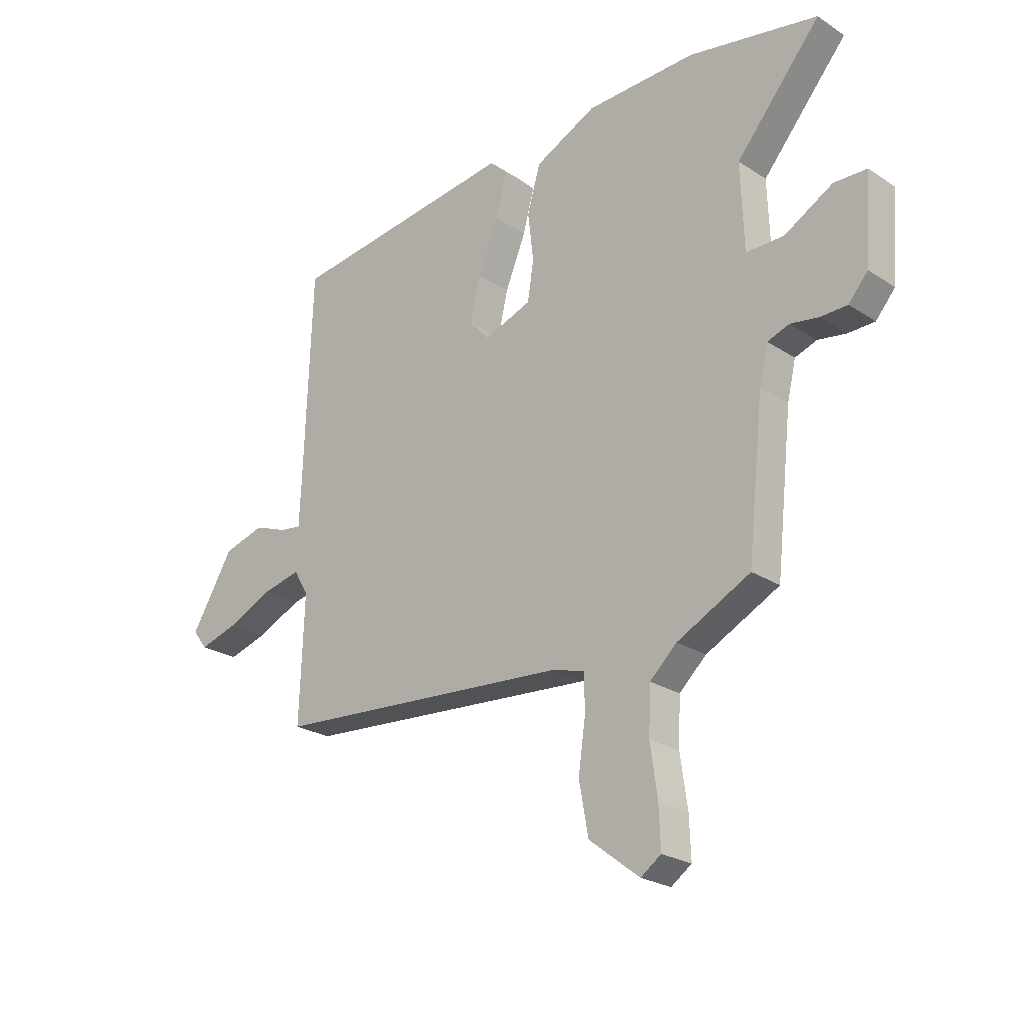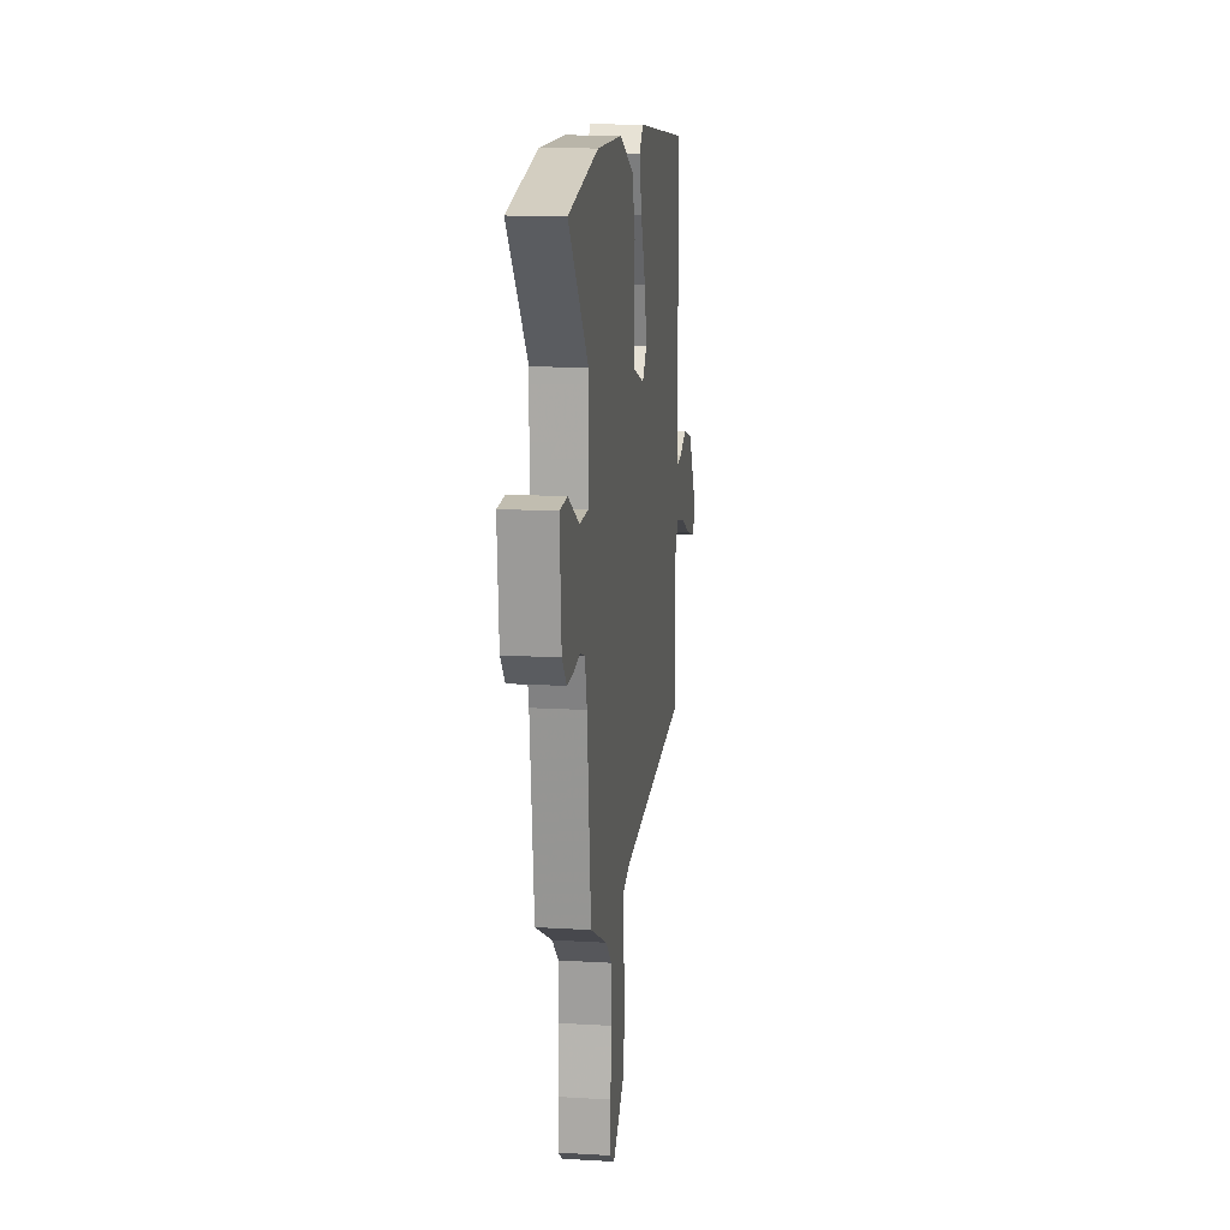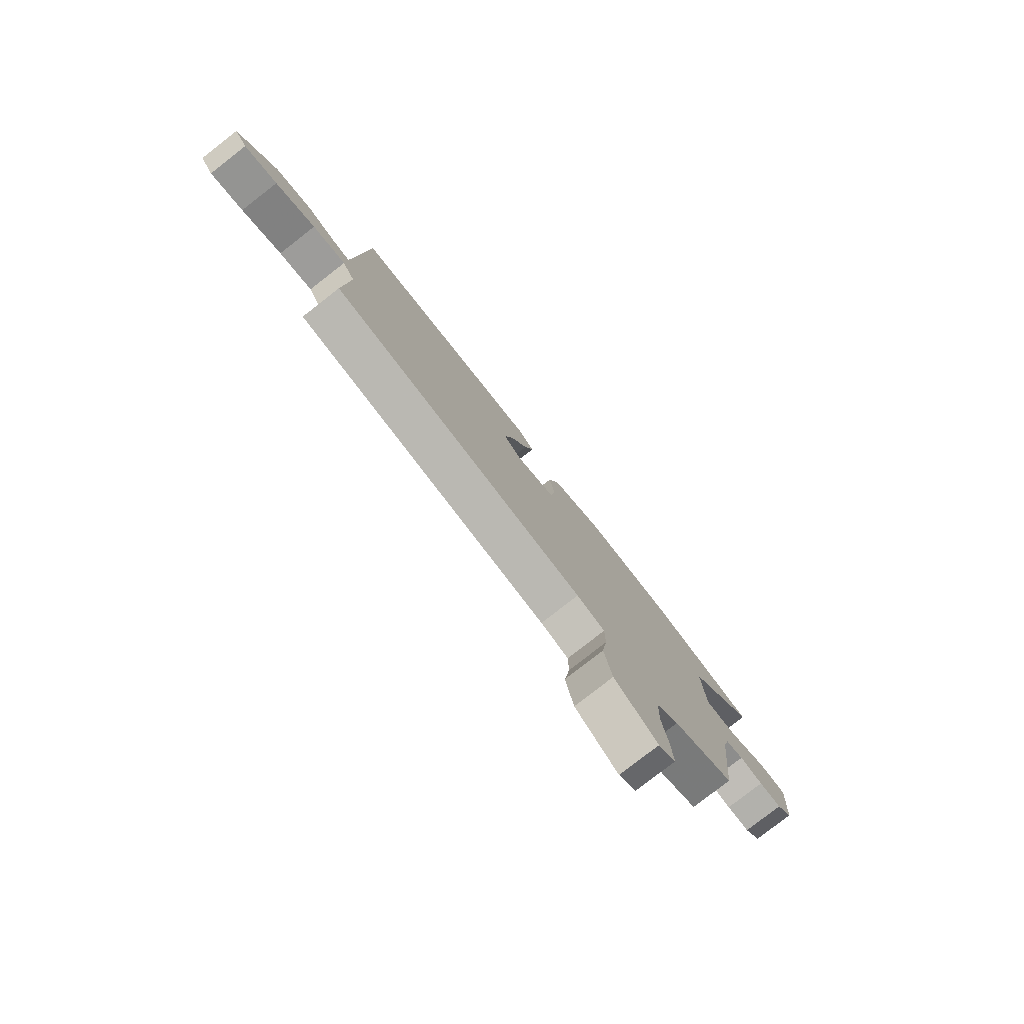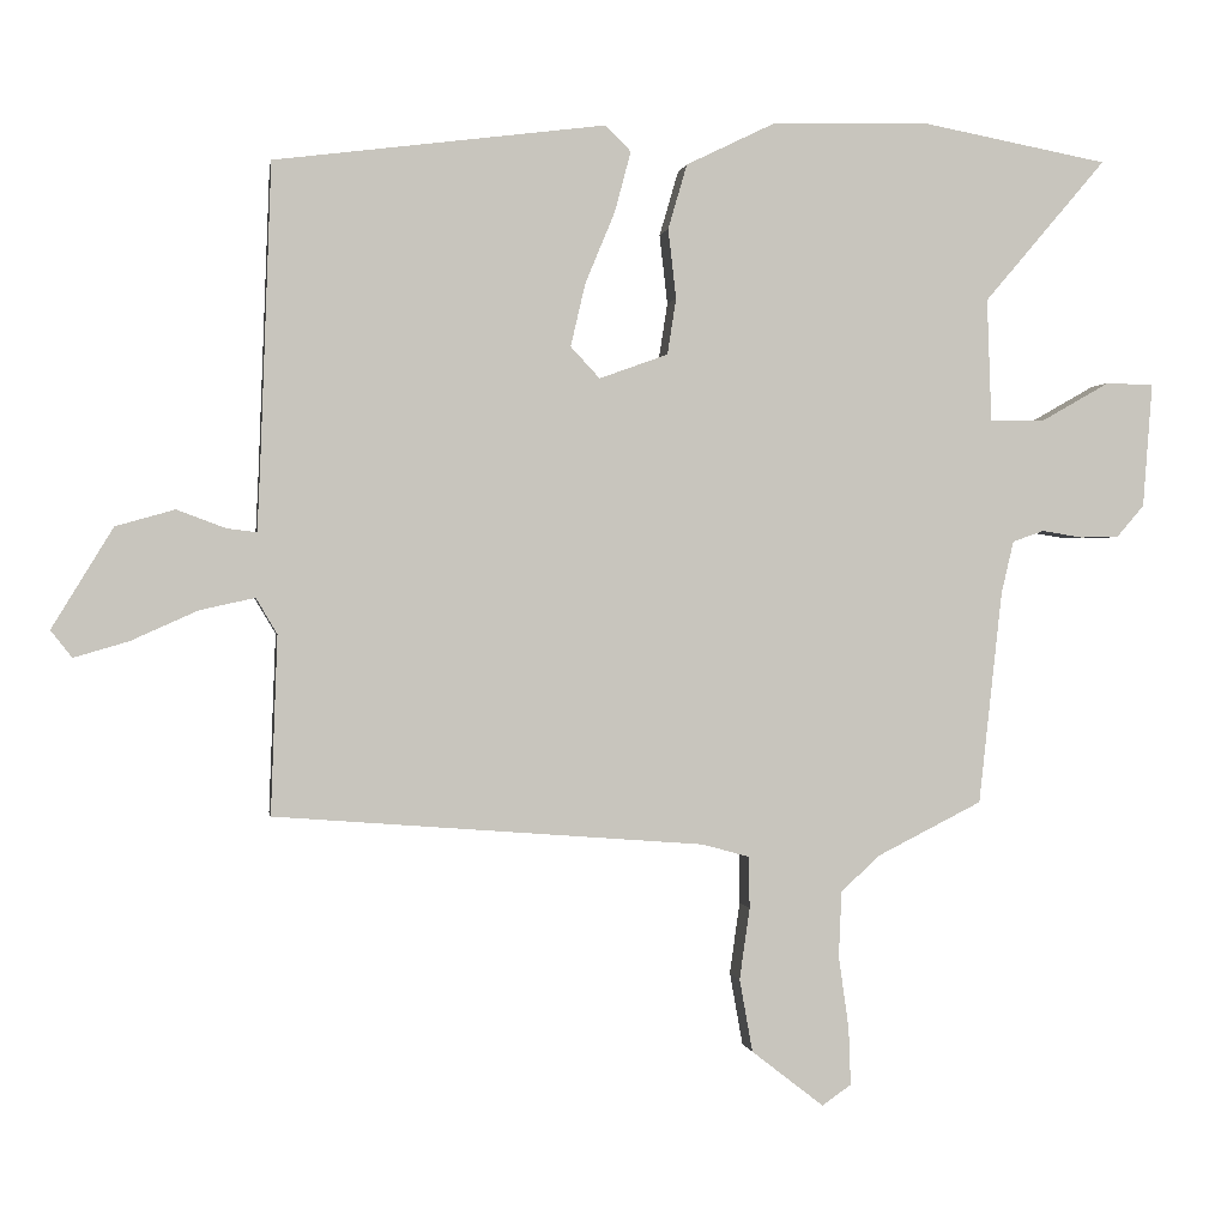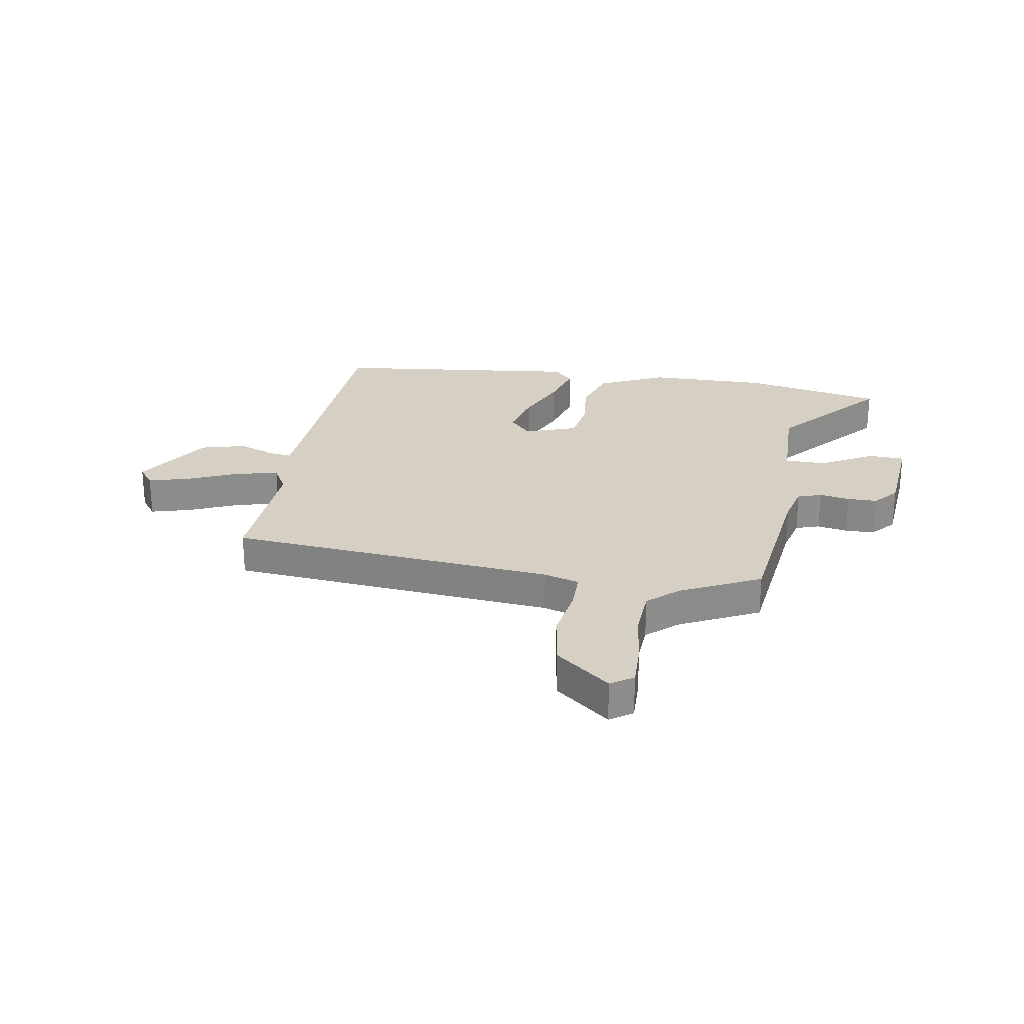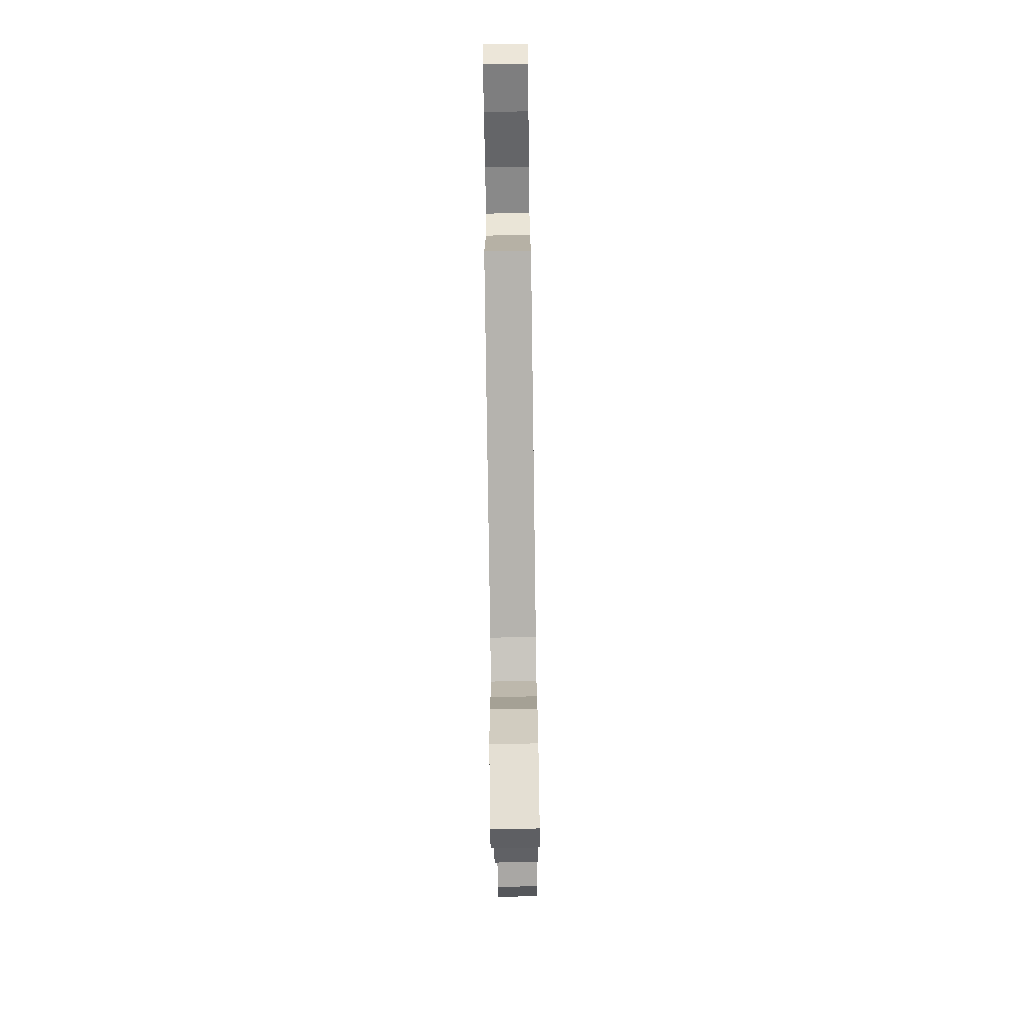
<metadata>
{"format":"obj","ext":"obj","renderer":"f3d","projection":"perspective","resolution":1024,"background":"white","views":[{"elev":-24.1,"azim":-137.1,"up":"+Z"},{"elev":15.0,"azim":-82.8,"up":"+Z"},{"elev":-79.7,"azim":127.9,"up":"+Z"},{"elev":0.2,"azim":171.2,"up":"+Z"},{"elev":26.0,"azim":-169.7,"up":"+Y"},{"elev":-75.8,"azim":90.8,"up":"+Z"}]}
</metadata>
<code>
v 0.489 0.07 0.444
v 0.504 0.07 0.029
v 0.508 0.07 -0.056
v 0.549 0.07 -0.051
v 0.616 0.07 -0.026
v 0.697 0.07 -0.049
v 0.781 0.07 -0.187
v 0.752 0.07 -0.224
v 0.677 0.07 -0.202
v 0.586 0.07 -0.161
v 0.51 0.07 -0.144
v 0.481 0.07 -0.193
v 0.49 0.07 -0.438
v -0.1 0.07 -0.483
v -0.165 0.07 -0.501
v -0.166 0.07 -0.572
v -0.152 0.07 -0.67
v -0.17 0.07 -0.77
v -0.269 0.07 -0.847
v -0.309 0.07 -0.819
v -0.306 0.07 -0.74
v -0.292 0.07 -0.641
v -0.296 0.07 -0.551
v -0.349 0.07 -0.502
v -0.493 0.07 -0.429
v -0.525 0.07 -0.137
v -0.542 0.07 -0.065
v -0.585 0.07 -0.05
v -0.64 0.07 -0.059
v -0.693 0.07 -0.058
v -0.731 0.07 -0.014
v -0.744 0.07 0.156
v -0.679 0.07 0.158
v -0.584 0.07 0.104
v -0.51 0.07 0.104
v -0.504 0.07 0.272
v -0.671 0.07 0.468
v -0.416 0.07 0.516
v -0.199 0.07 0.51
v -0.078 0.07 0.451
v -0.052 0.07 0.362
v -0.063 0.07 0.267
v -0.051 0.07 0.19
v 0.043 0.07 0.156
v 0.083 0.07 0.199
v 0.063 0.07 0.285
v 0.022 0.07 0.384
v 0 0.07 0.467
v 0.035 0.07 0.502
v 0.489 0 0.444
v 0.504 0 0.029
v 0.508 0 -0.056
v 0.549 0 -0.051
v 0.616 0 -0.026
v 0.697 0 -0.049
v 0.781 0 -0.187
v 0.752 0 -0.224
v 0.677 0 -0.202
v 0.586 0 -0.161
v 0.51 0 -0.144
v 0.481 0 -0.193
v 0.49 0 -0.438
v -0.1 0 -0.483
v -0.165 0 -0.501
v -0.166 0 -0.572
v -0.152 0 -0.67
v -0.17 0 -0.77
v -0.269 0 -0.847
v -0.309 0 -0.819
v -0.306 0 -0.74
v -0.292 0 -0.641
v -0.296 0 -0.551
v -0.349 0 -0.502
v -0.493 0 -0.429
v -0.525 0 -0.137
v -0.542 0 -0.065
v -0.585 0 -0.05
v -0.64 0 -0.059
v -0.693 0 -0.058
v -0.731 0 -0.014
v -0.744 0 0.156
v -0.679 0 0.158
v -0.584 0 0.104
v -0.51 0 0.104
v -0.504 0 0.272
v -0.671 0 0.468
v -0.416 0 0.516
v -0.199 0 0.51
v -0.078 0 0.451
v -0.052 0 0.362
v -0.063 0 0.267
v -0.051 0 0.19
v 0.043 0 0.156
v 0.083 0 0.199
v 0.063 0 0.285
v 0.022 0 0.384
v 0 0 0.467
v 0.035 0 0.502
f 49 1 2
f 48 49 2
f 47 48 2
f 46 47 2
f 45 46 2 3
f 44 45 3
f 43 44 3
f 40 41 42
f 39 40 42
f 38 39 42
f 37 38 42
f 36 37 42
f 35 36 42 43
f 32 33 34
f 31 32 34
f 30 31 34
f 29 30 34
f 28 29 34
f 27 28 34 35
f 35 43 3
f 27 35 3
f 26 27 3
f 20 21 22
f 19 20 22
f 18 19 22
f 17 18 22
f 16 17 22
f 15 16 22 23
f 12 13 14
f 11 12 14 15
f 8 9 10
f 7 8 10
f 6 7 10
f 5 6 10
f 4 5 10
f 3 4 10 11
f 3 11 15
f 26 3 15
f 25 26 15
f 24 25 15
f 15 23 24
f 51 50 98
f 51 98 97
f 51 97 96
f 51 96 95
f 52 51 95 94
f 52 94 93
f 52 93 92
f 91 90 89
f 91 89 88
f 91 88 87
f 91 87 86
f 91 86 85
f 92 91 85 84
f 83 82 81
f 83 81 80
f 83 80 79
f 83 79 78
f 83 78 77
f 84 83 77 76
f 52 92 84
f 52 84 76
f 52 76 75
f 71 70 69
f 71 69 68
f 71 68 67
f 71 67 66
f 71 66 65
f 72 71 65 64
f 63 62 61
f 64 63 61 60
f 59 58 57
f 59 57 56
f 59 56 55
f 59 55 54
f 59 54 53
f 60 59 53 52
f 64 60 52
f 64 52 75
f 64 75 74
f 64 74 73
f 73 72 64
f 1 50 51 2
f 2 51 52 3
f 3 52 53 4
f 4 53 54 5
f 5 54 55 6
f 6 55 56 7
f 7 56 57 8
f 8 57 58 9
f 9 58 59 10
f 10 59 60 11
f 11 60 61 12
f 12 61 62 13
f 13 62 63 14
f 14 63 64 15
f 15 64 65 16
f 16 65 66 17
f 17 66 67 18
f 18 67 68 19
f 19 68 69 20
f 20 69 70 21
f 21 70 71 22
f 22 71 72 23
f 23 72 73 24
f 24 73 74 25
f 25 74 75 26
f 26 75 76 27
f 27 76 77 28
f 28 77 78 29
f 29 78 79 30
f 30 79 80 31
f 31 80 81 32
f 32 81 82 33
f 33 82 83 34
f 34 83 84 35
f 35 84 85 36
f 36 85 86 37
f 37 86 87 38
f 38 87 88 39
f 39 88 89 40
f 40 89 90 41
f 41 90 91 42
f 42 91 92 43
f 43 92 93 44
f 44 93 94 45
f 45 94 95 46
f 46 95 96 47
f 47 96 97 48
f 48 97 98 49
f 49 98 50 1

</code>
